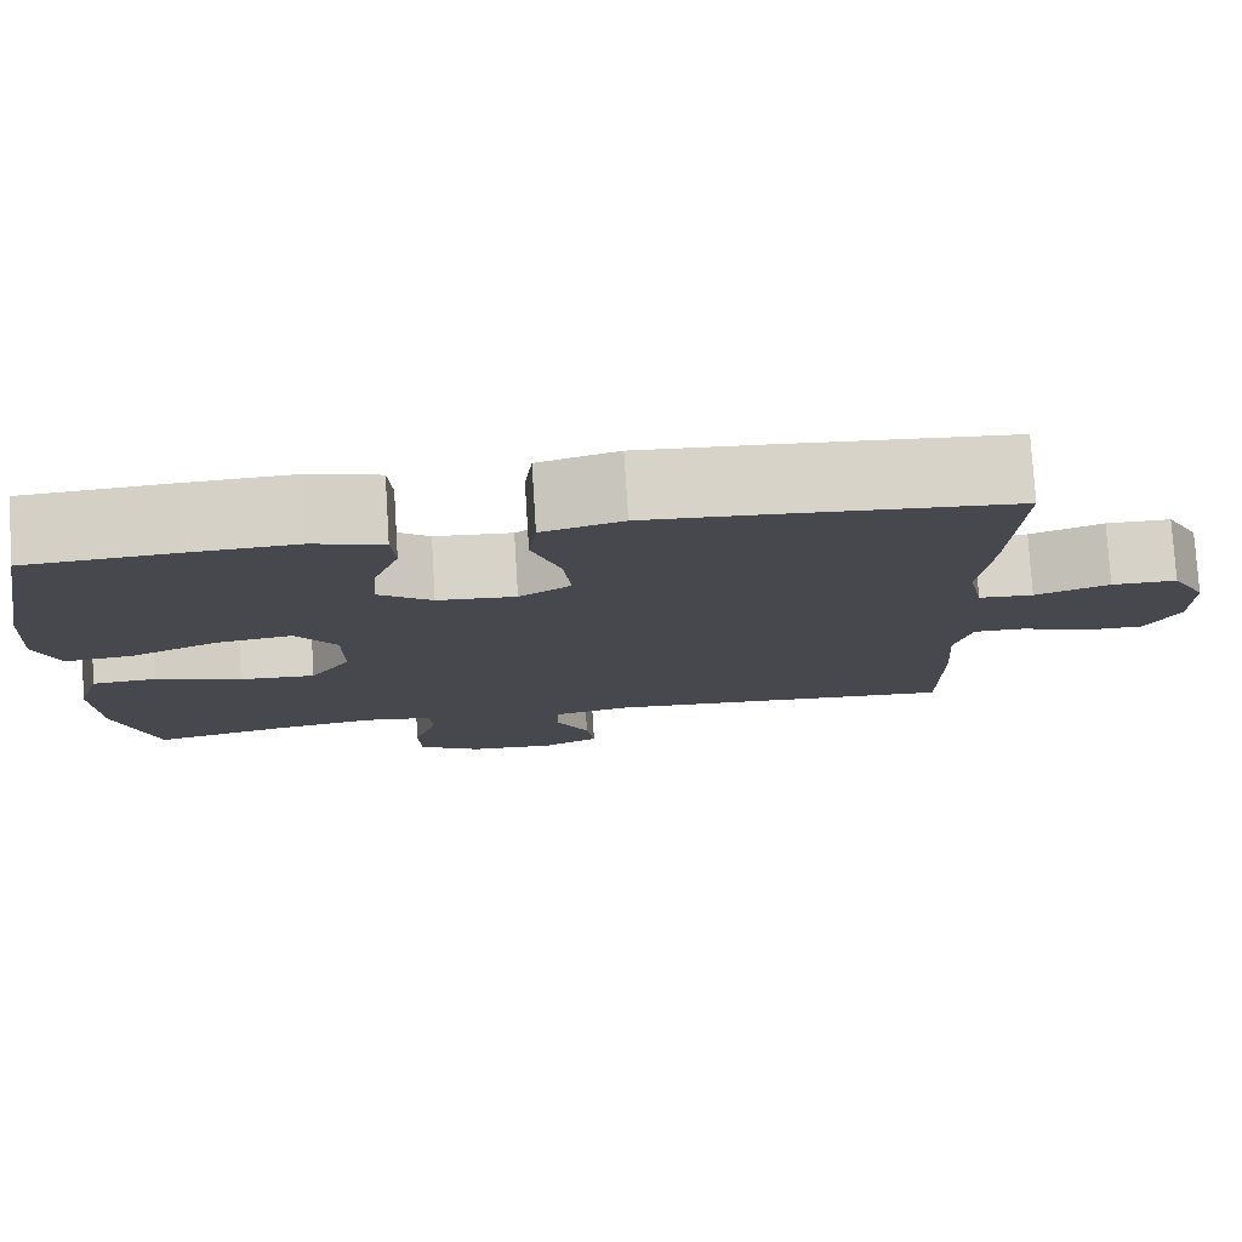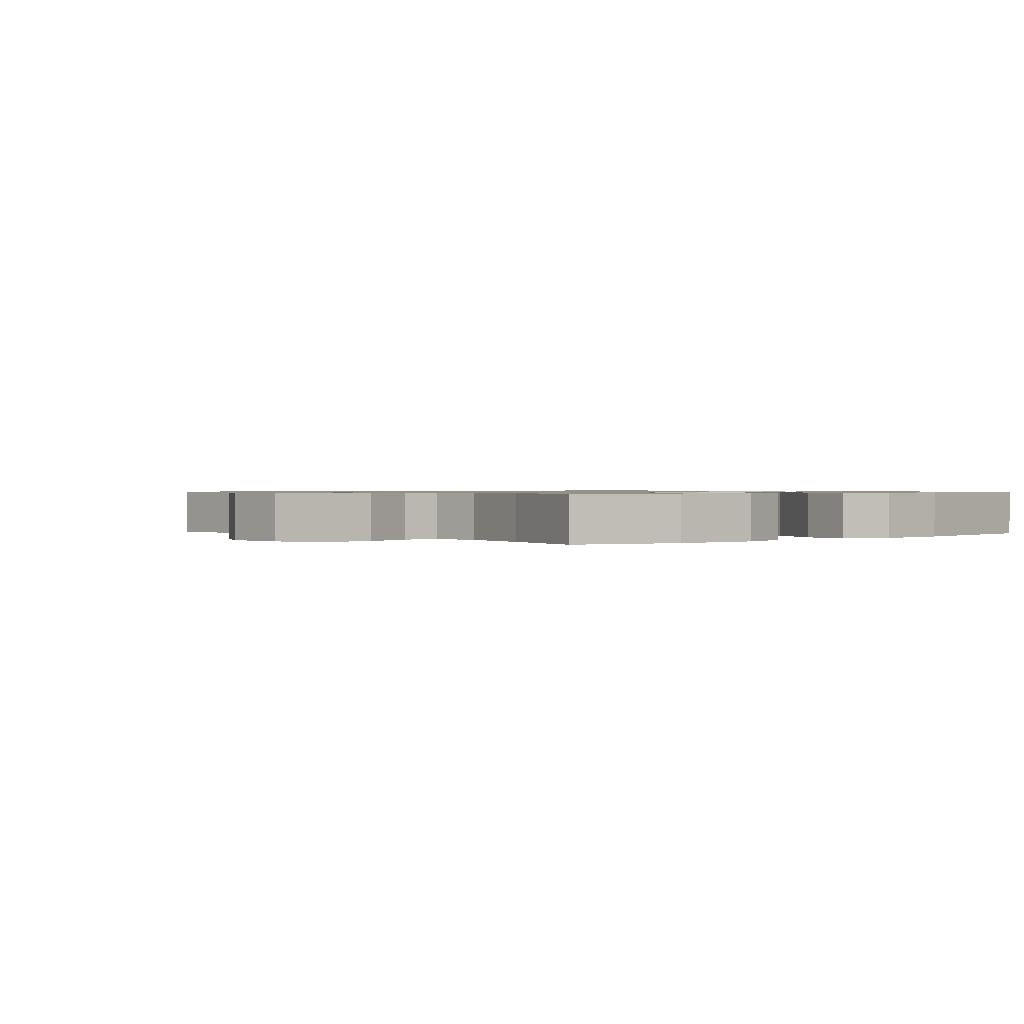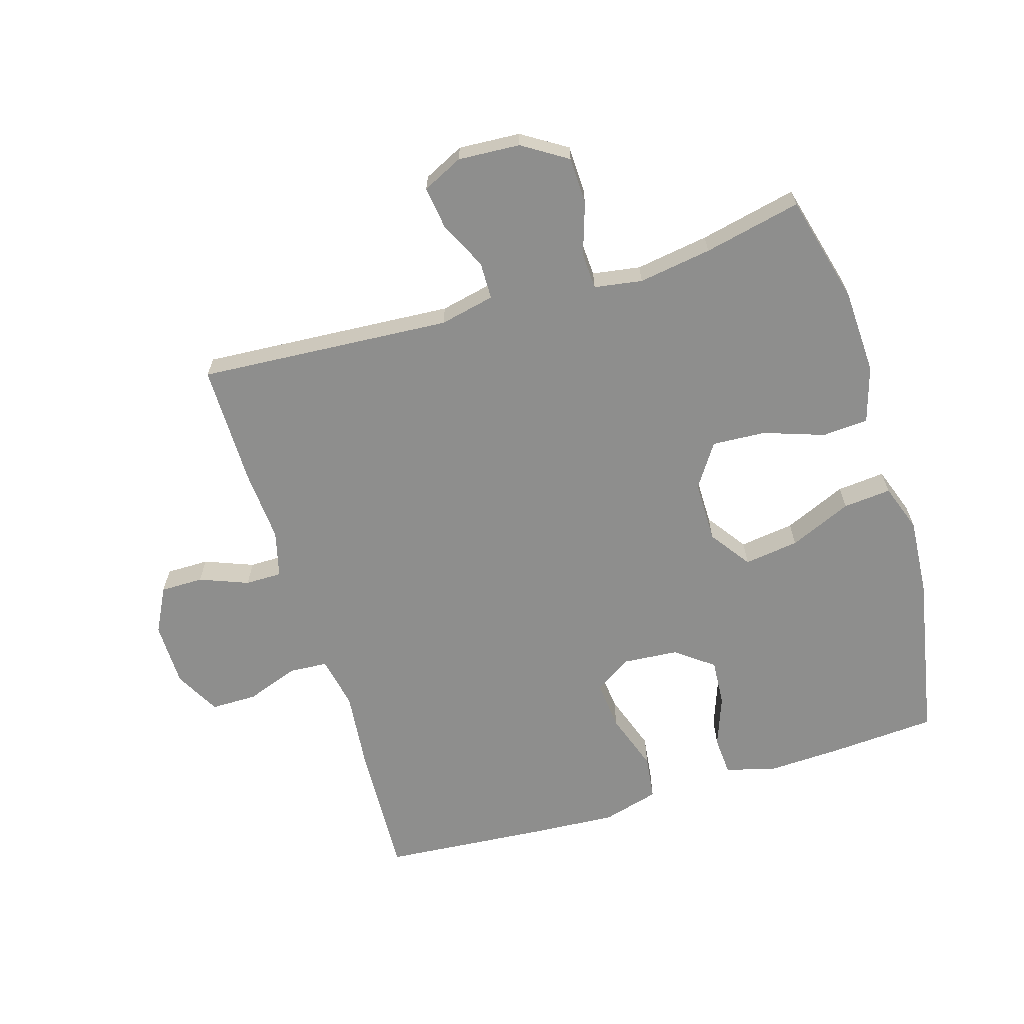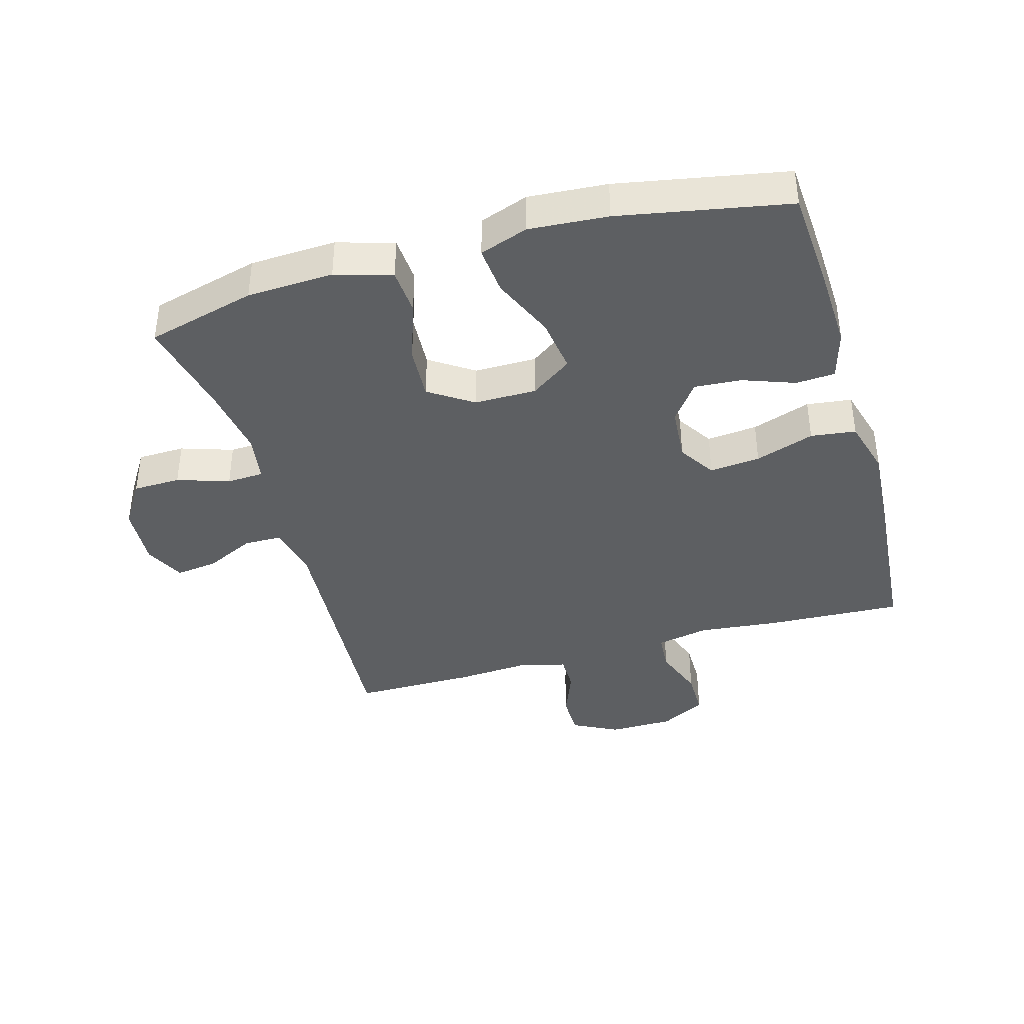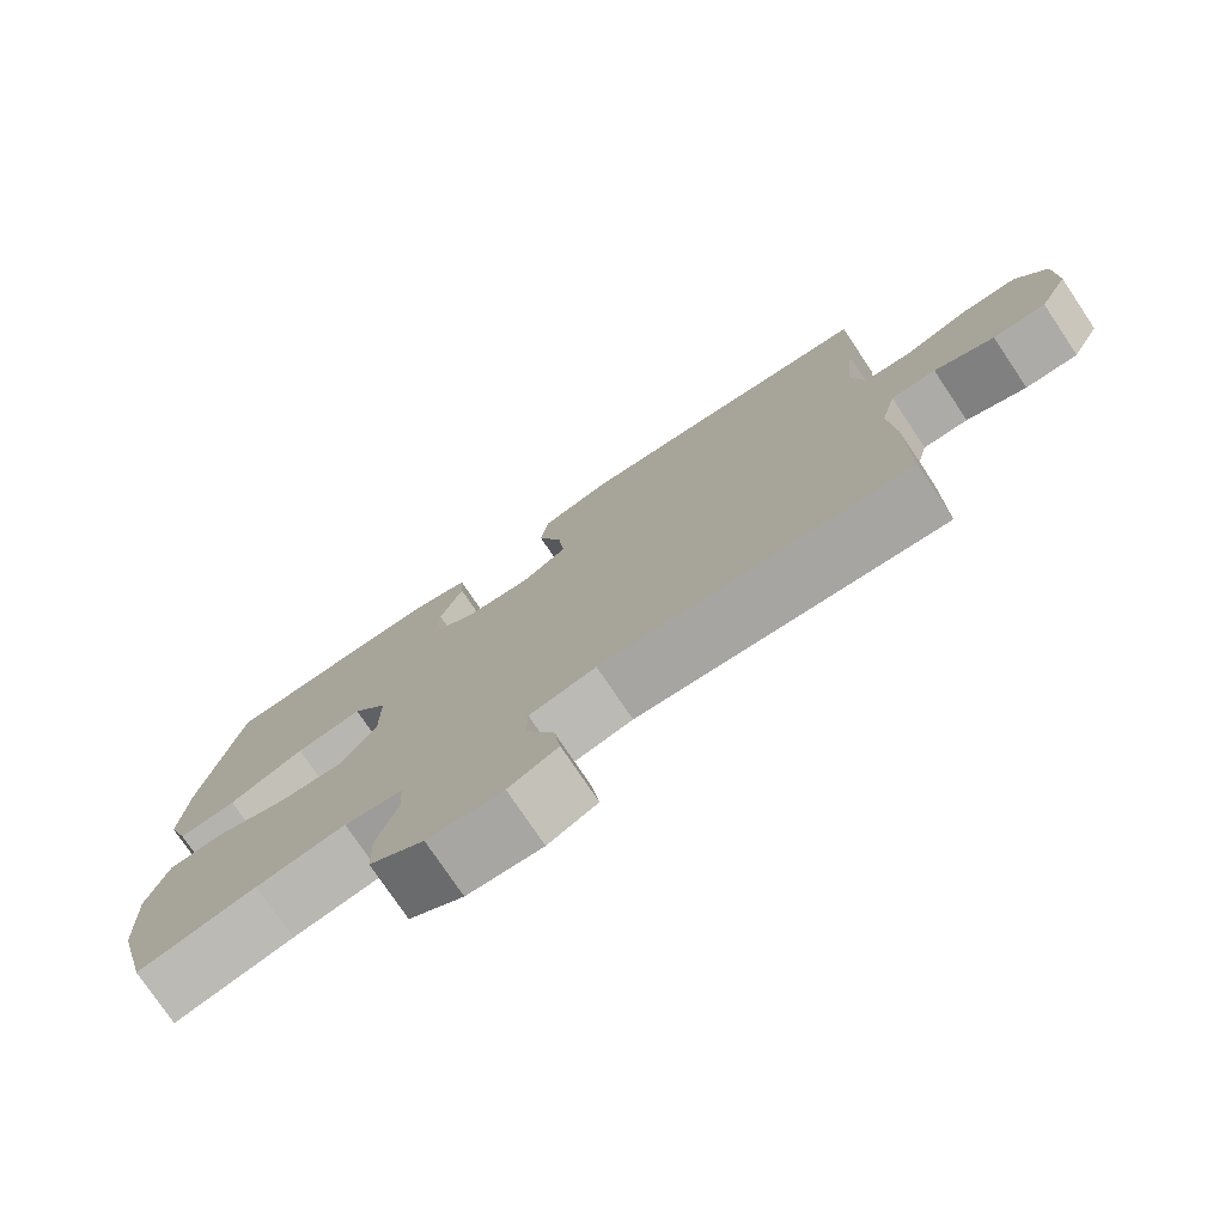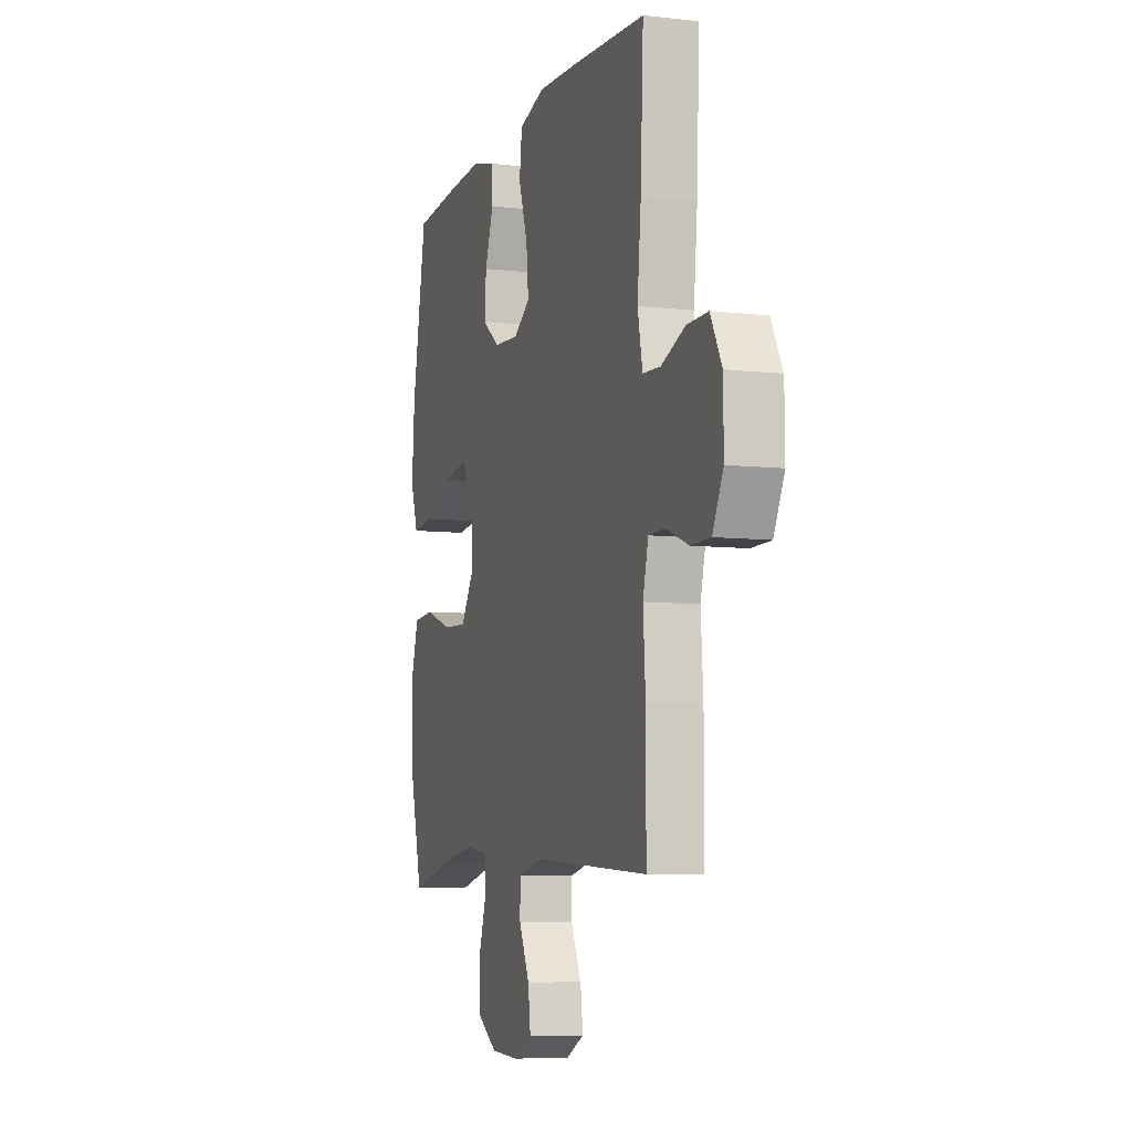
<metadata>
{"format":"obj","ext":"obj","renderer":"f3d","projection":"perspective","resolution":1024,"background":"white","views":[{"elev":78.0,"azim":-3.6,"up":"+Z"},{"elev":0.8,"azim":-130.3,"up":"+Y"},{"elev":-64.9,"azim":-163.1,"up":"+Y"},{"elev":-39.6,"azim":-74.1,"up":"+Y"},{"elev":-76.5,"azim":33.9,"up":"+Z"},{"elev":-7.6,"azim":72.2,"up":"+Z"}]}
</metadata>
<code>
v 0.5 0.07 0.5
v 0.49 0.07 0.284
v 0.477 0.07 0.157
v 0.494 0.07 0.074
v 0.555 0.07 0.07
v 0.638 0.07 0.1
v 0.711 0.07 0.1
v 0.75 0.07 0.028
v 0.751 0.07 -0.075
v 0.714 0.07 -0.147
v 0.646 0.07 -0.147
v 0.569 0.07 -0.117
v 0.511 0.07 -0.117
v 0.492 0.07 -0.191
v 0.5 0.07 -0.307
v 0.5 0.07 -0.5
v 0.099 0.07 -0.473
v 0.012 0.07 -0.492
v 0.011 0.07 -0.551
v 0.048 0.07 -0.628
v 0.057 0.07 -0.695
v -0.007 0.07 -0.726
v -0.105 0.07 -0.72
v -0.176 0.07 -0.675
v -0.178 0.07 -0.6
v -0.151 0.07 -0.518
v -0.154 0.07 -0.46
v -0.23 0.07 -0.448
v -0.346 0.07 -0.466
v -0.5 0.07 -0.5
v -0.545 0.07 -0.328
v -0.551 0.07 -0.192
v -0.524 0.07 -0.103
v -0.451 0.07 -0.098
v -0.355 0.07 -0.131
v -0.27 0.07 -0.136
v -0.224 0.07 -0.067
v -0.224 0.07 0.031
v -0.27 0.07 0.096
v -0.357 0.07 0.084
v -0.456 0.07 0.041
v -0.532 0.07 0.034
v -0.559 0.07 0.11
v -0.55 0.07 0.234
v -0.5 0.07 0.5
v -0.333 0.07 0.511
v -0.212 0.07 0.516
v -0.133 0.07 0.494
v -0.129 0.07 0.432
v -0.159 0.07 0.35
v -0.164 0.07 0.276
v -0.104 0.07 0.231
v -0.016 0.07 0.224
v 0.042 0.07 0.261
v 0.034 0.07 0.341
v 0.002 0.07 0.434
v 0.011 0.07 0.505
v 0.101 0.07 0.53
v 0.238 0.07 0.521
v 0.5 0 0.5
v 0.49 0 0.284
v 0.477 0 0.157
v 0.494 0 0.074
v 0.555 0 0.07
v 0.638 0 0.1
v 0.711 0 0.1
v 0.75 0 0.028
v 0.751 0 -0.075
v 0.714 0 -0.147
v 0.646 0 -0.147
v 0.569 0 -0.117
v 0.511 0 -0.117
v 0.492 0 -0.191
v 0.5 0 -0.307
v 0.5 0 -0.5
v 0.099 0 -0.473
v 0.012 0 -0.492
v 0.011 0 -0.551
v 0.048 0 -0.628
v 0.057 0 -0.695
v -0.007 0 -0.726
v -0.105 0 -0.72
v -0.176 0 -0.675
v -0.178 0 -0.6
v -0.151 0 -0.518
v -0.154 0 -0.46
v -0.23 0 -0.448
v -0.346 0 -0.466
v -0.5 0 -0.5
v -0.545 0 -0.328
v -0.551 0 -0.192
v -0.524 0 -0.103
v -0.451 0 -0.098
v -0.355 0 -0.131
v -0.27 0 -0.136
v -0.224 0 -0.067
v -0.224 0 0.031
v -0.27 0 0.096
v -0.357 0 0.084
v -0.456 0 0.041
v -0.532 0 0.034
v -0.559 0 0.11
v -0.55 0 0.234
v -0.5 0 0.5
v -0.333 0 0.511
v -0.212 0 0.516
v -0.133 0 0.494
v -0.129 0 0.432
v -0.159 0 0.35
v -0.164 0 0.276
v -0.104 0 0.231
v -0.016 0 0.224
v 0.042 0 0.261
v 0.034 0 0.341
v 0.002 0 0.434
v 0.011 0 0.505
v 0.101 0 0.53
v 0.238 0 0.521
f 55 56 57 58
f 54 55 58 59
f 47 48 49 50
f 47 50 51
f 46 47 51
f 45 46 51
f 44 45 51 52
f 40 41 42 43
f 39 40 43 44
f 32 33 34 35
f 32 35 36
f 29 30 31 32
f 28 29 32 36
f 27 28 36 37
f 23 24 25 26
f 23 26 27
f 19 20 21 22
f 18 19 22 23
f 14 15 16 17
f 13 14 17 18
f 9 10 11 12
f 9 12 13
f 8 9 13
f 5 6 7 8
f 4 5 8 13
f 3 4 13 18
f 54 59 1 2
f 53 54 2 3
f 39 44 52 53
f 38 39 53 3
f 37 38 3 18
f 18 23 27 37
f 117 116 115 114
f 118 117 114 113
f 109 108 107 106
f 110 109 106
f 110 106 105
f 110 105 104
f 111 110 104 103
f 102 101 100 99
f 103 102 99 98
f 94 93 92 91
f 95 94 91
f 91 90 89 88
f 95 91 88 87
f 96 95 87 86
f 85 84 83 82
f 86 85 82
f 81 80 79 78
f 82 81 78 77
f 76 75 74 73
f 77 76 73 72
f 71 70 69 68
f 72 71 68
f 72 68 67
f 67 66 65 64
f 72 67 64 63
f 77 72 63 62
f 61 60 118 113
f 62 61 113 112
f 112 111 103 98
f 62 112 98 97
f 77 62 97 96
f 96 86 82 77
f 1 60 61 2
f 2 61 62 3
f 3 62 63 4
f 4 63 64 5
f 5 64 65 6
f 6 65 66 7
f 7 66 67 8
f 8 67 68 9
f 9 68 69 10
f 10 69 70 11
f 11 70 71 12
f 12 71 72 13
f 13 72 73 14
f 14 73 74 15
f 15 74 75 16
f 16 75 76 17
f 17 76 77 18
f 18 77 78 19
f 19 78 79 20
f 20 79 80 21
f 21 80 81 22
f 22 81 82 23
f 23 82 83 24
f 24 83 84 25
f 25 84 85 26
f 26 85 86 27
f 27 86 87 28
f 28 87 88 29
f 29 88 89 30
f 30 89 90 31
f 31 90 91 32
f 32 91 92 33
f 33 92 93 34
f 34 93 94 35
f 35 94 95 36
f 36 95 96 37
f 37 96 97 38
f 38 97 98 39
f 39 98 99 40
f 40 99 100 41
f 41 100 101 42
f 42 101 102 43
f 43 102 103 44
f 44 103 104 45
f 45 104 105 46
f 46 105 106 47
f 47 106 107 48
f 48 107 108 49
f 49 108 109 50
f 50 109 110 51
f 51 110 111 52
f 52 111 112 53
f 53 112 113 54
f 54 113 114 55
f 55 114 115 56
f 56 115 116 57
f 57 116 117 58
f 58 117 118 59
f 59 118 60 1

</code>
